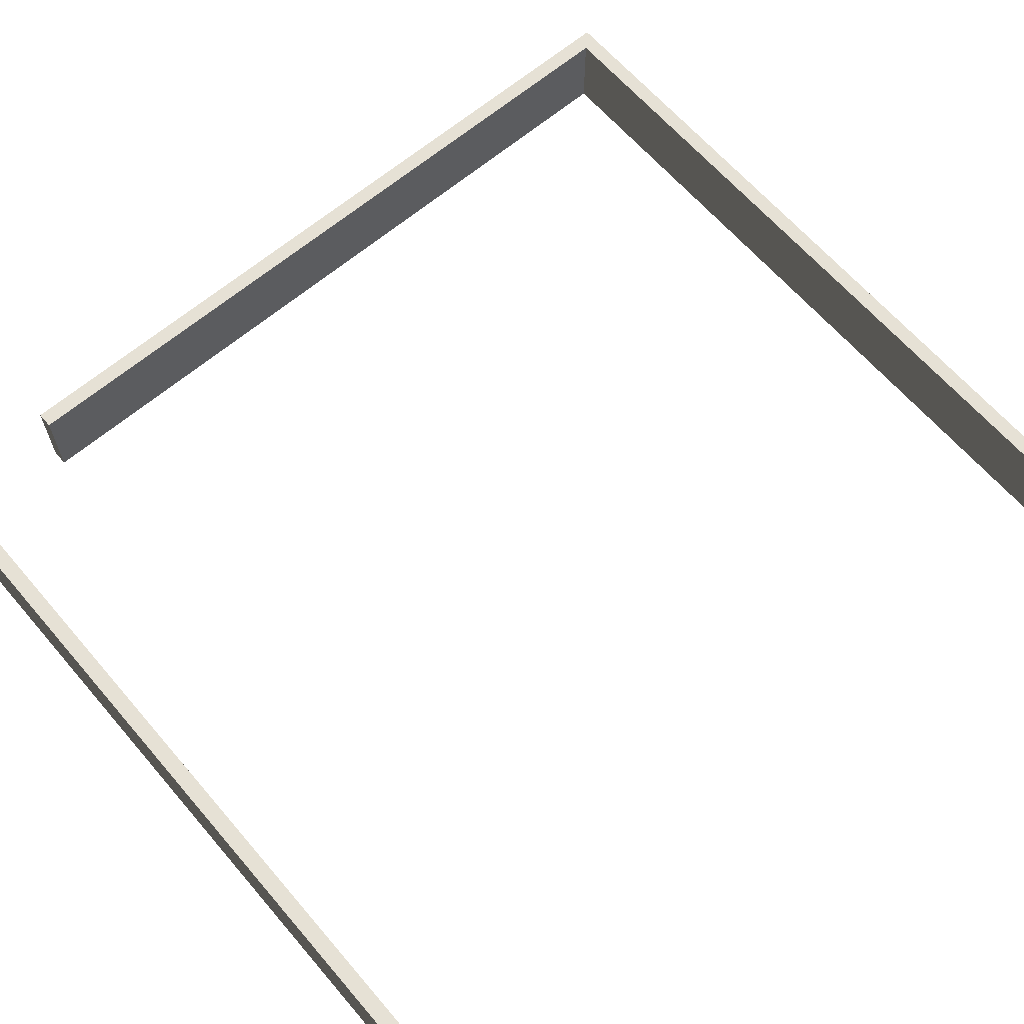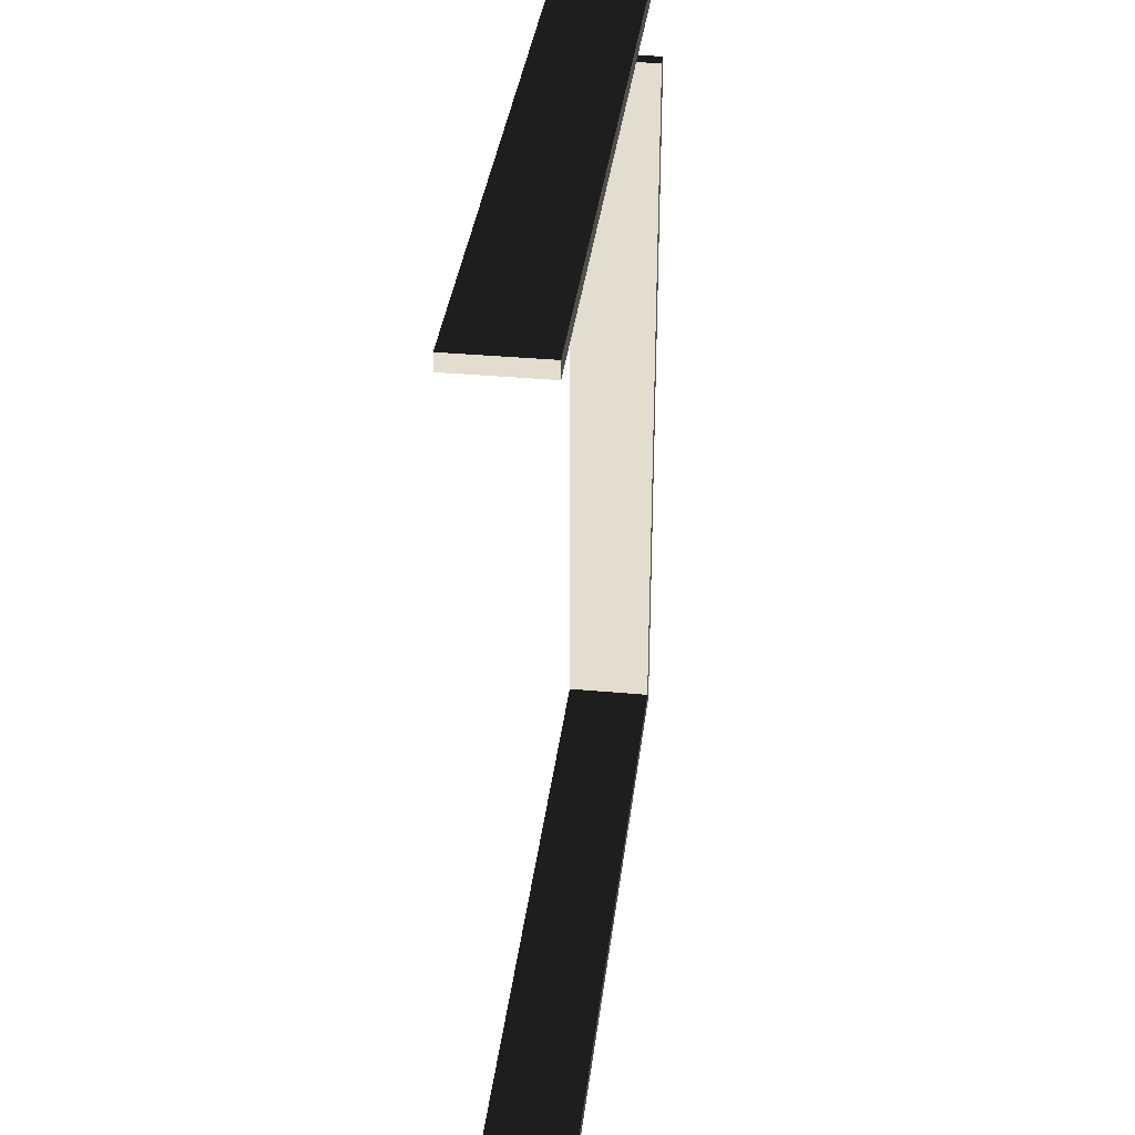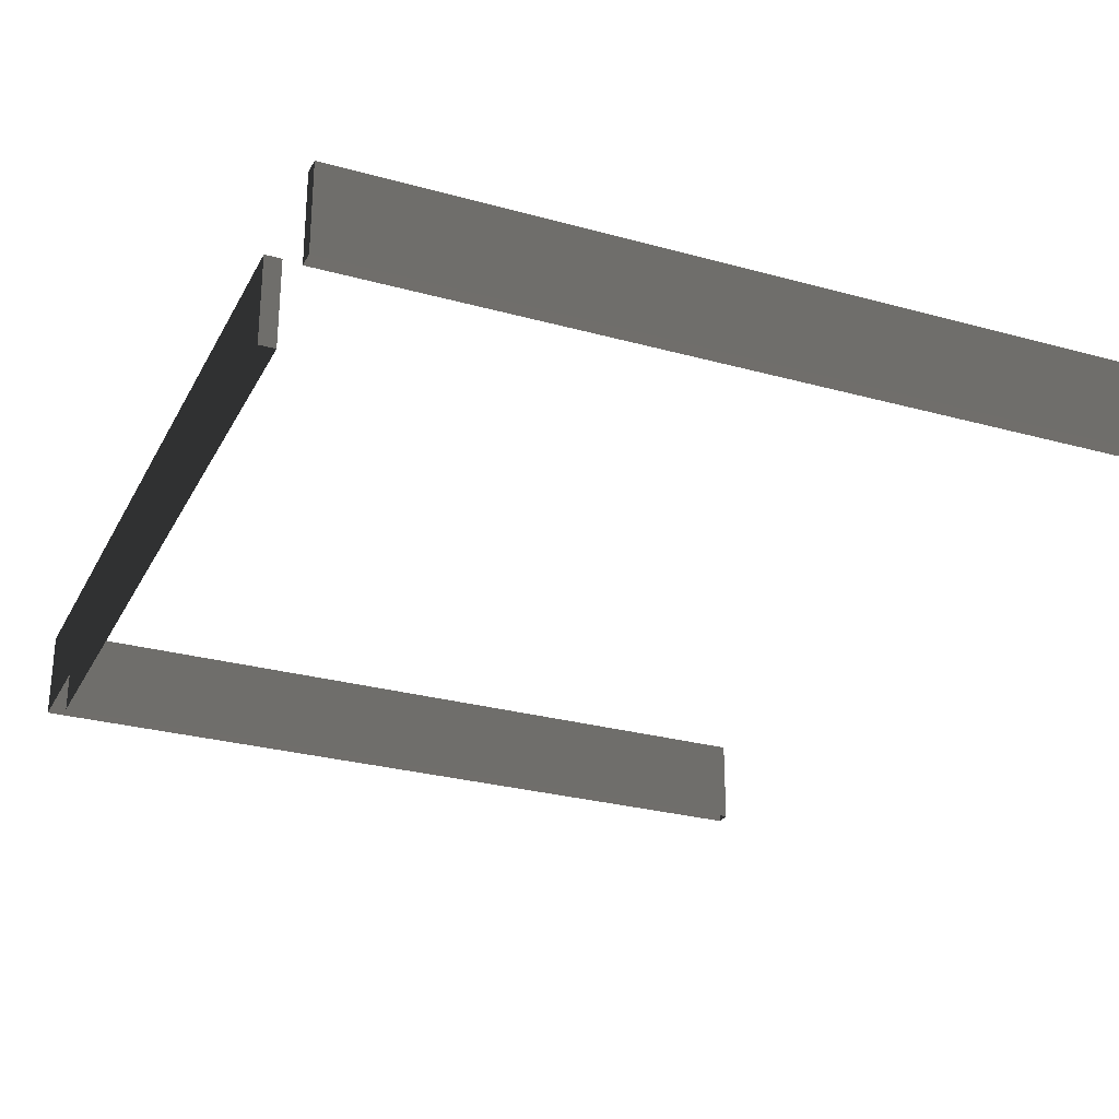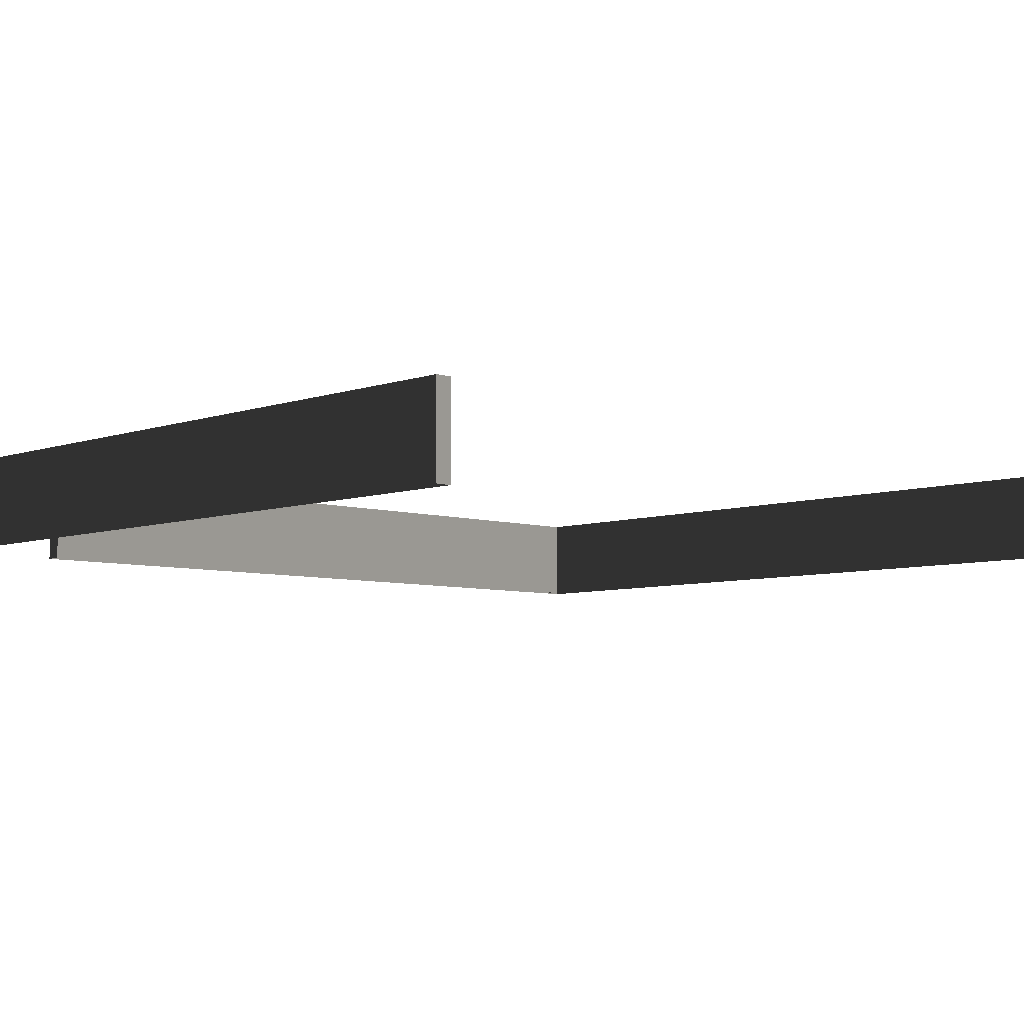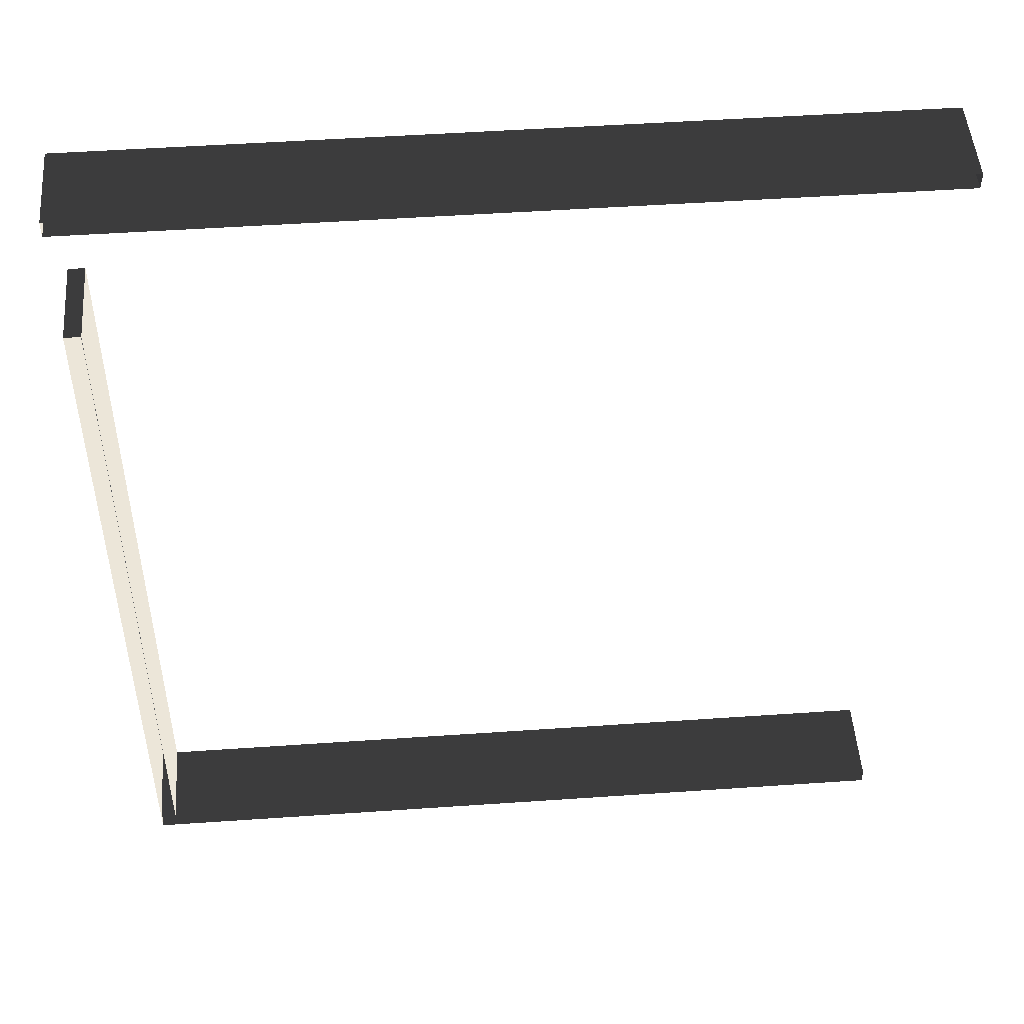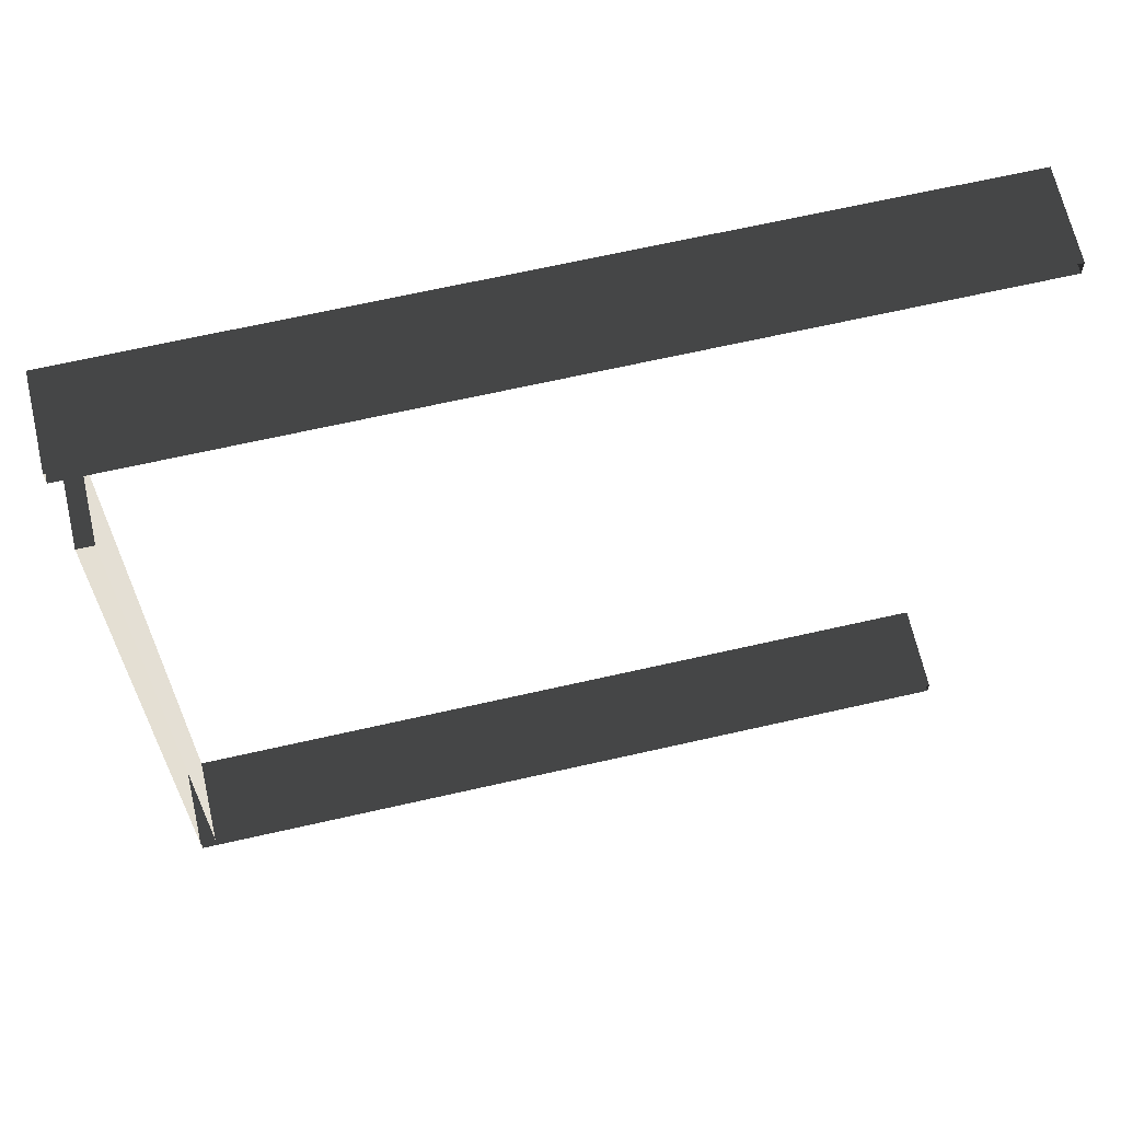
<metadata>
{"format":"obj","ext":"obj","renderer":"f3d","projection":"perspective","resolution":1024,"background":"white","views":[{"elev":64.3,"azim":49.4,"up":"+Y"},{"elev":35.4,"azim":96.9,"up":"+Z"},{"elev":-27.9,"azim":-22.9,"up":"+Y"},{"elev":-6.3,"azim":46.8,"up":"+Y"},{"elev":49.4,"azim":-4.4,"up":"+Z"},{"elev":66.3,"azim":-12.9,"up":"+Z"}]}
</metadata>
<code>
v -9.537e-06 -1.1 10.74
v -9.537e-06 1.1 10.74
v 10 1.1 10.74
v 10 -1.1 10.74
v -10 -1.1 10.74
v -10 1.1 10.74
v -9.537e-06 1.1 10.74
v -9.537e-06 1.1 10.34
v 10 1.1 10.34
v 10 1.1 10.74
v -10 1.1 10.74
v -10 1.1 10.34
v -9.537e-06 1.1 10.34
v -9.537e-06 -1.1 10.34
v 10 -1.1 10.34
v 10 1.1 10.34
v -10 1.1 10.34
v -10 -1.1 10.34
v 10 -1.1 10.74
v 10 1.1 10.74
v 10 1.1 10.34
v 10 -1.1 10.34
v -10 -1.1 10.34
v -10 1.1 10.34
v -10 1.1 10.74
v -10 -1.1 10.74
v -10 -1.1 -1.795
v -10 1.1 -1.795
v -10 1.1 7.334
v -10 -1.1 7.334
v -10 -1.1 -11.8
v -10 1.1 -11.8
v -10 1.1 -1.795
v -9.6 1.1 -1.795
v -9.6 1.1 7.334
v -10 1.1 7.334
v -10 1.1 -11.8
v -9.6 1.1 -11.8
v -9.6 1.1 -1.795
v -9.6 -1.1 -1.795
v -9.6 -1.1 7.334
v -9.6 1.1 7.334
v -9.6 1.1 -11.8
v -9.6 -1.1 -11.8
v -10 -1.1 7.334
v -10 1.1 7.334
v -9.6 1.1 7.334
v -9.6 -1.1 7.334
v -9.6 -1.1 -11.8
v -9.6 1.1 -11.8
v -10 1.1 -11.8
v -10 -1.1 -11.8
v 10 -1.1 -12.2
v 10 1.1 -12.2
v -9.537e-06 1.1 -12.2
v -9.537e-06 -1.1 -12.2
v -10 1.1 -12.2
v -10 -1.1 -12.2
v 10 1.1 -12.2
v 10 1.1 -11.8
v -9.537e-06 1.1 -11.8
v -9.537e-06 1.1 -12.2
v -10 1.1 -11.8
v -10 1.1 -12.2
v 10 1.1 -11.8
v 10 -1.1 -11.8
v -9.537e-06 -1.1 -11.8
v -9.537e-06 1.1 -11.8
v -10 -1.1 -11.8
v -10 1.1 -11.8
v 10 -1.1 -11.8
v 10 1.1 -11.8
v 10 1.1 -12.2
v 10 -1.1 -12.2
v -10 -1.1 -12.2
v -10 1.1 -12.2
v -10 1.1 -11.8
v -10 -1.1 -11.8
g TS_Concrete_Fence_Asembly_01_211942_147
f 1 3 2
f 1 4 3
f 5 1 2
f 5 2 6
f 7 9 8
f 7 10 9
f 11 7 8
f 11 8 12
f 13 15 14
f 13 16 15
f 17 13 14
f 17 14 18
f 19 21 20
f 19 22 21
f 23 25 24
f 23 26 25
f 27 29 28
f 27 30 29
f 31 27 28
f 31 28 32
f 33 35 34
f 33 36 35
f 37 33 34
f 37 34 38
f 39 41 40
f 39 42 41
f 43 39 40
f 43 40 44
f 45 47 46
f 45 48 47
f 49 51 50
f 49 52 51
f 53 55 54
f 53 56 55
f 56 57 55
f 56 58 57
f 59 61 60
f 59 62 61
f 62 63 61
f 62 64 63
f 65 67 66
f 65 68 67
f 68 69 67
f 68 70 69
f 71 73 72
f 71 74 73
f 75 77 76
f 75 78 77

</code>
